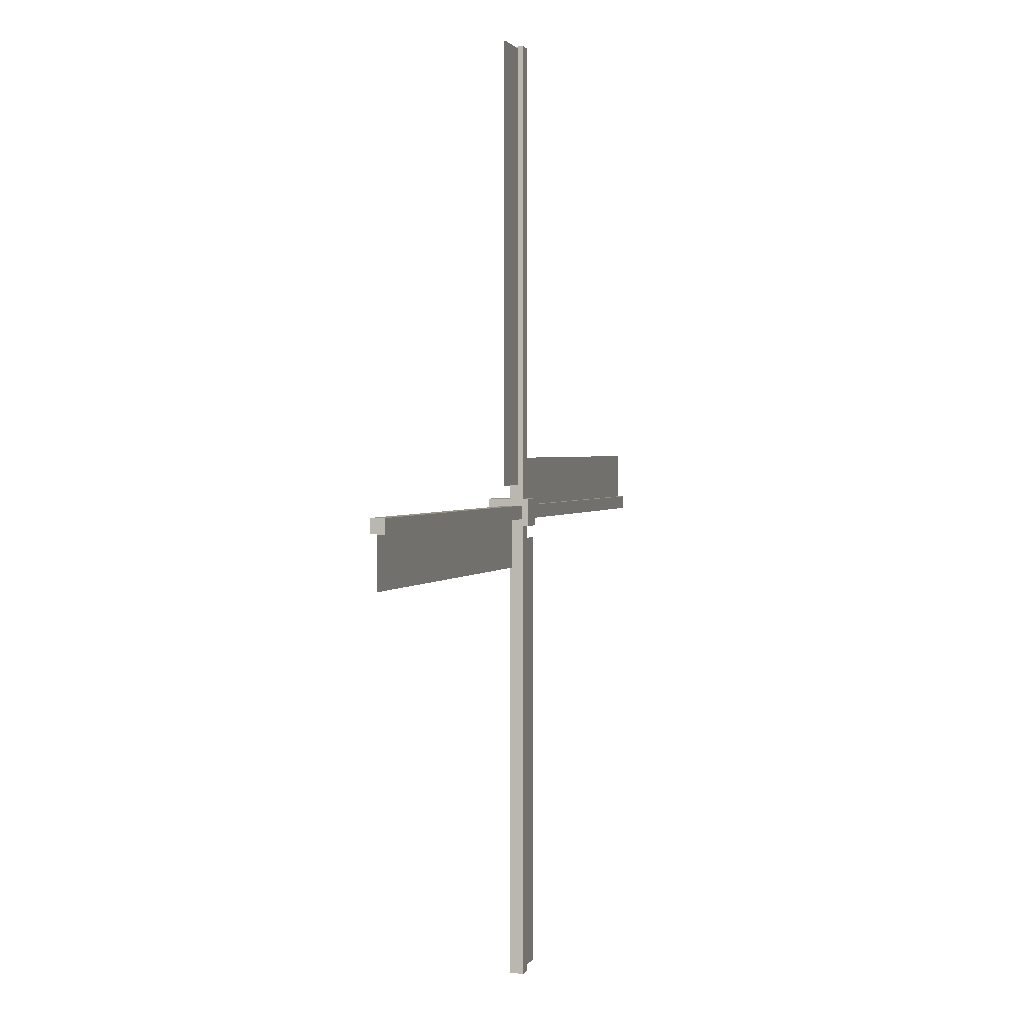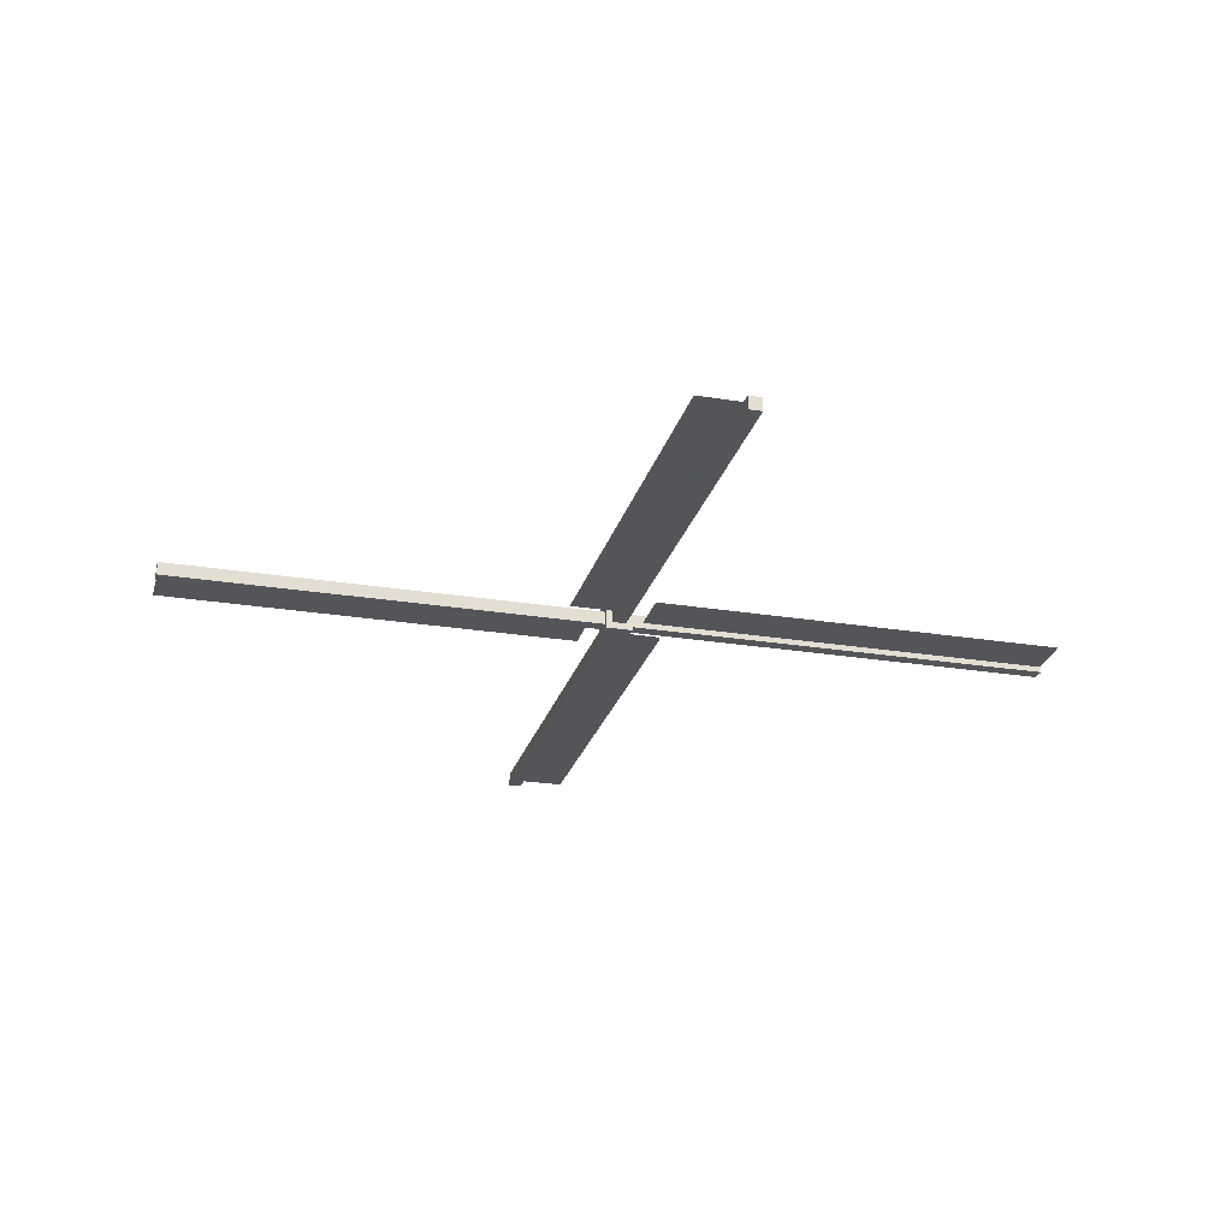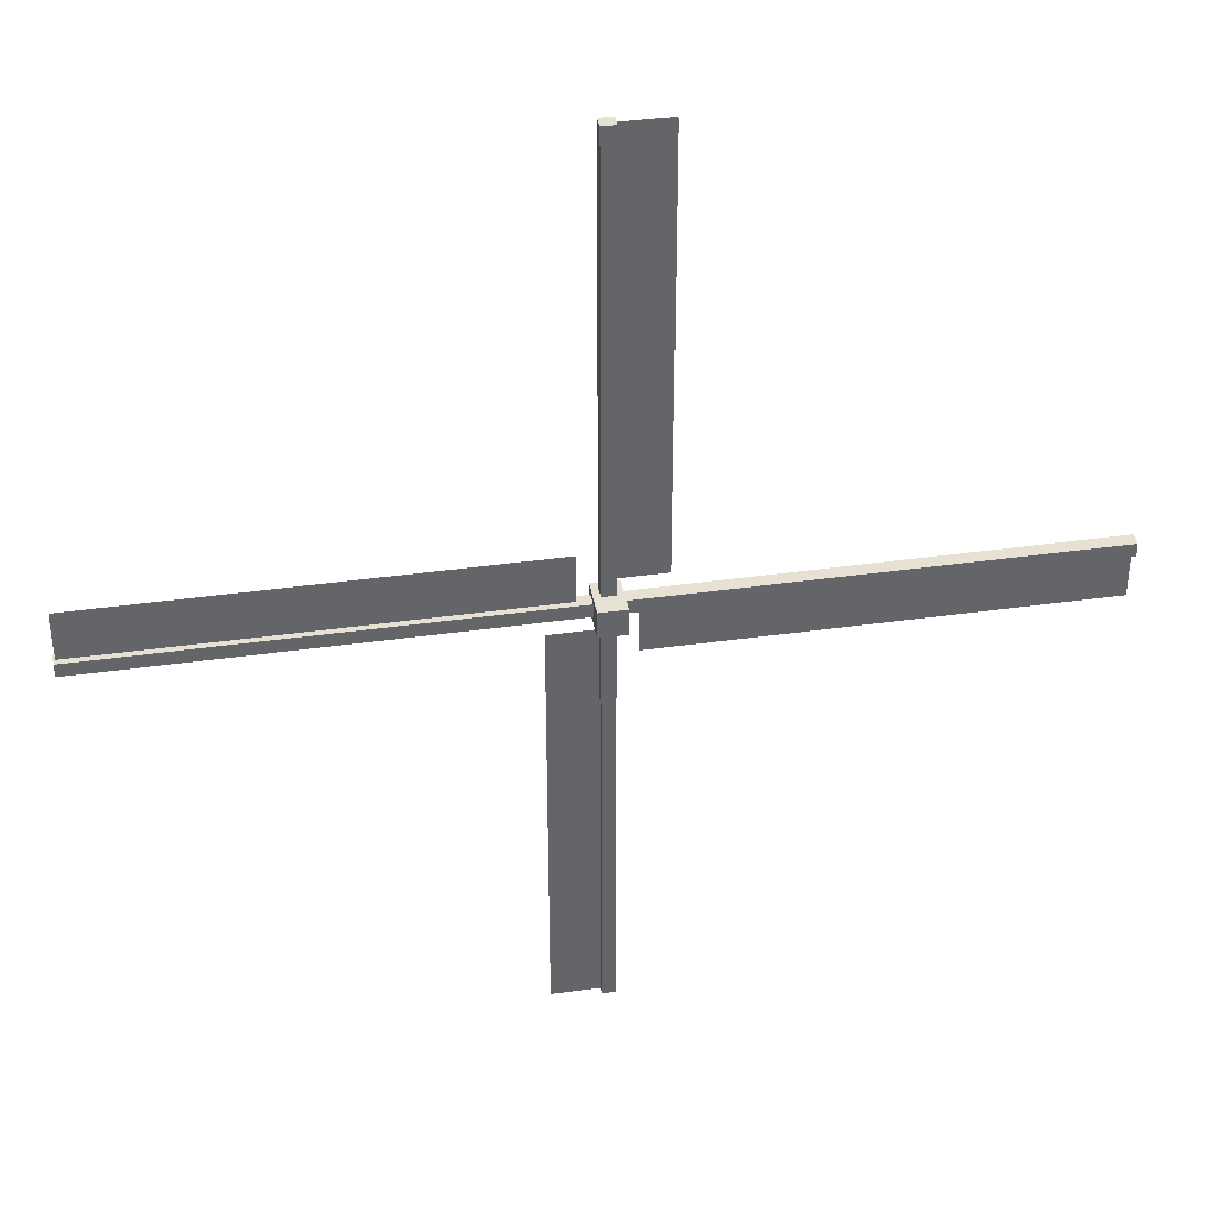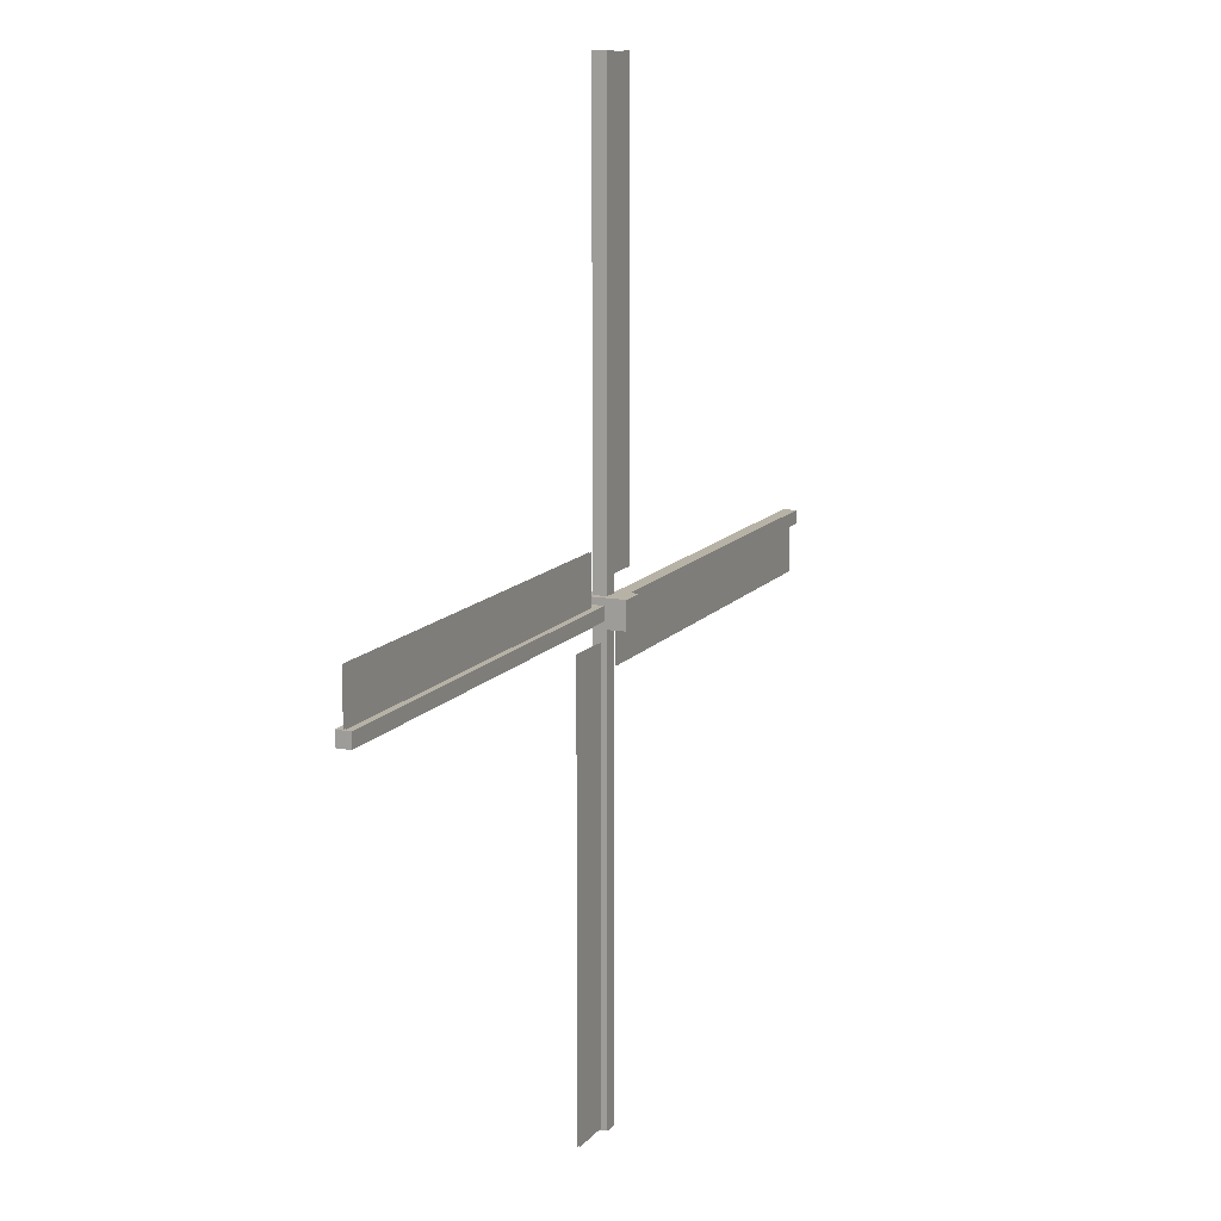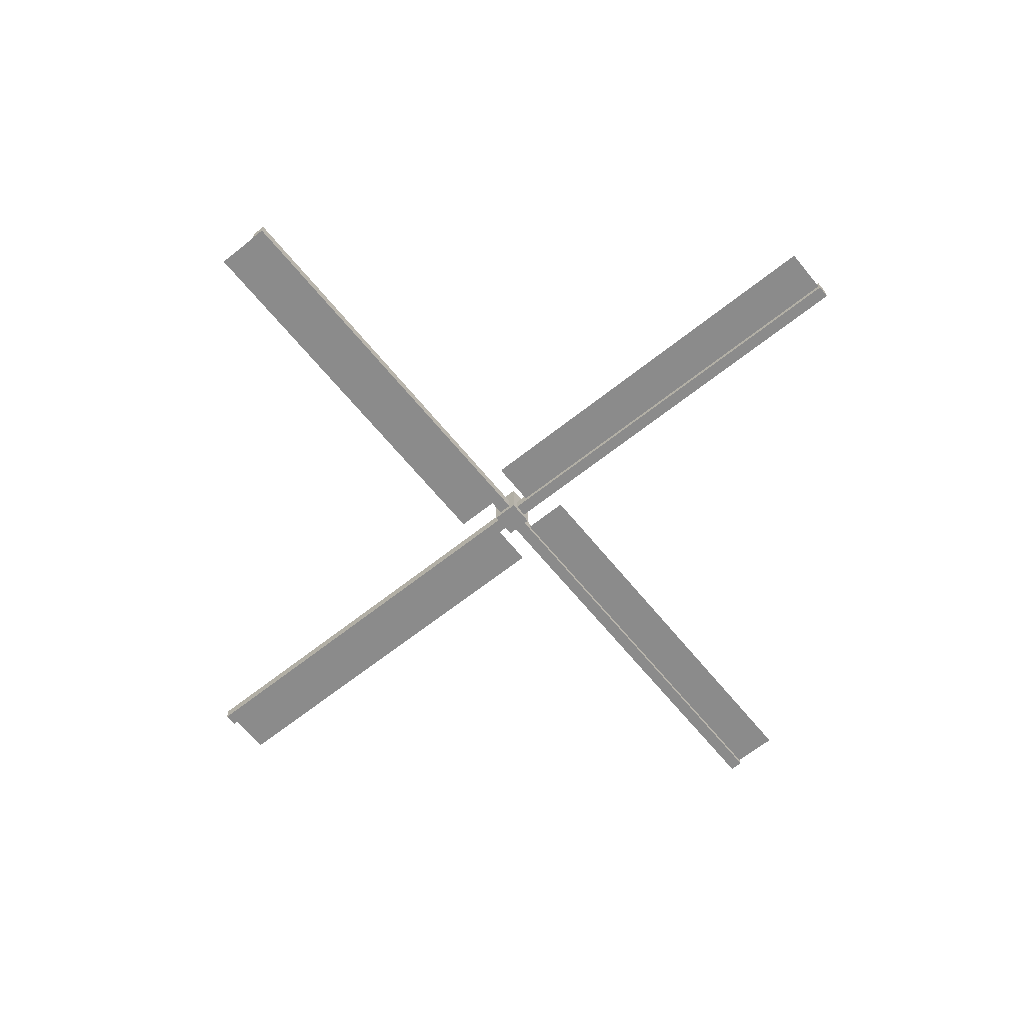
<metadata>
{"format":"obj","ext":"obj","renderer":"f3d","projection":"perspective","resolution":1024,"background":"white","views":[{"elev":1.5,"azim":104.7,"up":"+Y"},{"elev":-24.8,"azim":165.1,"up":"+Z"},{"elev":38.9,"azim":-10.1,"up":"+Y"},{"elev":12.4,"azim":-66.9,"up":"+Y"},{"elev":-63.8,"azim":-51.1,"up":"+Z"}]}
</metadata>
<code>
o Mesh_Mesh1
v -0.25 0.25 0.5
v -0.25 -0.25 0.5
v 0.25 -0.25 0.5
v -0.25 0.25 0.5
v 0.25 -0.25 0.5
v 0.25 0.25 0.5
v -0.25 0.25 -0.25
v 0.25 0.25 -0.25
v 0.25 -0.25 -0.25
v -0.25 0.25 -0.25
v 0.25 -0.25 -0.25
v -0.25 -0.25 -0.25
v -0.25 0.25 0.5
v -0.25 0.25 -0.25
v -0.25 -0.25 -0.25
v -0.25 0.25 0.5
v -0.25 -0.25 -0.25
v -0.25 -0.25 0.5
v -0.25 -0.25 0.5
v -0.25 -0.25 -0.25
v 0.25 -0.25 -0.25
v -0.25 -0.25 0.5
v 0.25 -0.25 -0.25
v 0.25 -0.25 0.5
v 0.25 -0.25 0.5
v 0.25 -0.25 -0.25
v 0.25 0.25 -0.25
v 0.25 -0.25 0.5
v 0.25 0.25 -0.25
v 0.25 0.25 0.5
v -0.25 0.25 -0.25
v -0.25 0.25 0.5
v 0.25 0.25 0.5
v -0.25 0.25 -0.25
v 0.25 0.25 0.5
v 0.25 0.25 -0.25
v 1e-06 8.5 0.01562
v 0 0.5 0.01562
v 1 0.5 0.01562
v 1e-06 8.5 0.01562
v 1 0.5 0.01562
v 1 8.5 0.01562
v -0 8.5 -0.01563
v 1 8.5 -0.01563
v 1 0.5 -0.01562
v -0 8.5 -0.01563
v 1 0.5 -0.01562
v -0 0.5 -0.01562
v 1e-06 8.5 0.01562
v -0 8.5 -0.01563
v -0 0.5 -0.01562
v 1e-06 8.5 0.01562
v -0 0.5 -0.01562
v 0 0.5 0.01562
v 0.125 8.531 0.125
v 0.125 8.531 -0.125
v -0.125 8.531 -0.125
v 0.125 8.531 0.125
v -0.125 8.531 -0.125
v -0.125 8.531 0.125
v 0.125 8.531 -0.125
v 0.125 8.531 0.125
v 0.125 -0.031 0.125
v 0.125 8.531 -0.125
v 0.125 -0.031 0.125
v 0.125 -0.031 -0.125
v -0.125 -0.031 -0.125
v -0.125 -0.031 0.125
v -0.125 8.531 0.125
v -0.125 -0.031 -0.125
v -0.125 8.531 0.125
v -0.125 8.531 -0.125
v 0.125 -0.031 -0.125
v -0.125 -0.031 -0.125
v -0.125 8.531 -0.125
v 0.125 -0.031 -0.125
v -0.125 8.531 -0.125
v 0.125 8.531 -0.125
v 0.125 -0.031 0.125
v 0.125 8.531 0.125
v -0.125 8.531 0.125
v 0.125 -0.031 0.125
v -0.125 8.531 0.125
v -0.125 -0.031 0.125
v 0.031 0.125 0.125
v -8.531 0.125 0.125
v -8.531 -0.125 0.125
v 0.031 0.125 0.125
v -8.531 -0.125 0.125
v 0.031 -0.125 0.125
v 0.031 0.125 -0.125
v 0.031 -0.125 -0.125
v -8.531 -0.125 -0.125
v 0.031 0.125 -0.125
v -8.531 -0.125 -0.125
v -8.531 0.125 -0.125
v 0.031 -0.125 -0.125
v 0.031 -0.125 0.125
v -8.531 -0.125 0.125
v 0.031 -0.125 -0.125
v -8.531 -0.125 0.125
v -8.531 -0.125 -0.125
v -8.531 0.125 -0.125
v -8.531 0.125 0.125
v 0.031 0.125 0.125
v -8.531 0.125 -0.125
v 0.031 0.125 0.125
v 0.031 0.125 -0.125
v -8.531 0.125 0.125
v -8.531 0.125 -0.125
v -8.531 -0.125 -0.125
v -8.531 0.125 0.125
v -8.531 -0.125 -0.125
v -8.531 -0.125 0.125
v -8.5 1e-06 0.01563
v -8.5 1e-06 -0.01562
v -0.5 -0 -0.01562
v -8.5 1e-06 0.01563
v -0.5 -0 -0.01562
v -0.5 0 0.01562
v -8.5 1e-06 -0.01562
v -8.5 1 -0.01562
v -0.5 1 -0.01562
v -8.5 1e-06 -0.01562
v -0.5 1 -0.01562
v -0.5 -0 -0.01562
v -8.5 1e-06 0.01563
v -0.5 0 0.01562
v -0.5 1 0.01562
v -8.5 1e-06 0.01563
v -0.5 1 0.01562
v -8.5 1 0.01563
v -1e-06 -8.5 0.01563
v 0 -0.5 0.01562
v -1 -0.5 0.01562
v -1e-06 -8.5 0.01563
v -1 -0.5 0.01562
v -1 -8.5 0.01563
v -1e-06 -8.5 -0.01562
v -1 -8.5 -0.01562
v -1 -0.5 -0.01562
v -1e-06 -8.5 -0.01562
v -1 -0.5 -0.01562
v -0 -0.5 -0.01562
v -1e-06 -8.5 0.01563
v -1e-06 -8.5 -0.01562
v -0 -0.5 -0.01562
v -1e-06 -8.5 0.01563
v -0 -0.5 -0.01562
v 0 -0.5 0.01562
v -0.125 -8.531 0.125
v -0.125 -8.531 -0.125
v 0.125 -8.531 -0.125
v -0.125 -8.531 0.125
v 0.125 -8.531 -0.125
v 0.125 -8.531 0.125
v -0.125 -8.531 -0.125
v -0.125 -8.531 0.125
v -0.125 0.031 0.125
v -0.125 -8.531 -0.125
v -0.125 0.031 0.125
v -0.125 0.031 -0.125
v 0.125 0.031 -0.125
v 0.125 0.031 0.125
v 0.125 -8.531 0.125
v 0.125 0.031 -0.125
v 0.125 -8.531 0.125
v 0.125 -8.531 -0.125
v -0.125 0.031 -0.125
v 0.125 0.031 -0.125
v 0.125 -8.531 -0.125
v -0.125 0.031 -0.125
v 0.125 -8.531 -0.125
v -0.125 -8.531 -0.125
v -0.125 0.031 0.125
v -0.125 -8.531 0.125
v 0.125 -8.531 0.125
v -0.125 0.031 0.125
v 0.125 -8.531 0.125
v 0.125 0.031 0.125
v -0.031 -0.125 0.125
v 8.531 -0.125 0.125
v 8.531 0.125 0.125
v -0.031 -0.125 0.125
v 8.531 0.125 0.125
v -0.031 0.125 0.125
v -0.031 -0.125 -0.125
v -0.031 0.125 -0.125
v 8.531 0.125 -0.125
v -0.031 -0.125 -0.125
v 8.531 0.125 -0.125
v 8.531 -0.125 -0.125
v -0.031 0.125 -0.125
v -0.031 0.125 0.125
v 8.531 0.125 0.125
v -0.031 0.125 -0.125
v 8.531 0.125 0.125
v 8.531 0.125 -0.125
v 8.531 -0.125 -0.125
v 8.531 -0.125 0.125
v -0.031 -0.125 0.125
v 8.531 -0.125 -0.125
v -0.031 -0.125 0.125
v -0.031 -0.125 -0.125
v 8.531 -0.125 0.125
v 8.531 -0.125 -0.125
v 8.531 0.125 -0.125
v 8.531 -0.125 0.125
v 8.531 0.125 -0.125
v 8.531 0.125 0.125
v 8.5 -2e-06 0.01562
v 8.5 -1e-06 -0.01563
v 0.5 -0 -0.01562
v 8.5 -2e-06 0.01562
v 0.5 -0 -0.01562
v 0.5 0 0.01562
v 8.5 -1e-06 -0.01563
v 8.5 -1 -0.01563
v 0.5 -1 -0.01562
v 8.5 -1e-06 -0.01563
v 0.5 -1 -0.01562
v 0.5 -0 -0.01562
v 8.5 -2e-06 0.01562
v 0.5 0 0.01562
v 0.5 -1 0.01562
v 8.5 -2e-06 0.01562
v 0.5 -1 0.01562
v 8.5 -1 0.01562
f 1 2 3
f 4 5 6
f 7 8 9
f 10 11 12
f 13 14 15
f 16 17 18
f 19 20 21
f 22 23 24
f 25 26 27
f 28 29 30
f 31 32 33
f 34 35 36
f 37 38 39
f 40 41 42
f 43 44 45
f 46 47 48
f 49 50 51
f 52 53 54
f 55 56 57
f 58 59 60
f 61 62 63
f 64 65 66
f 67 68 69
f 70 71 72
f 73 74 75
f 76 77 78
f 79 80 81
f 82 83 84
f 85 86 87
f 88 89 90
f 91 92 93
f 94 95 96
f 97 98 99
f 100 101 102
f 103 104 105
f 106 107 108
f 109 110 111
f 112 113 114
f 115 116 117
f 118 119 120
f 121 122 123
f 124 125 126
f 127 128 129
f 130 131 132
f 133 134 135
f 136 137 138
f 139 140 141
f 142 143 144
f 145 146 147
f 148 149 150
f 151 152 153
f 154 155 156
f 157 158 159
f 160 161 162
f 163 164 165
f 166 167 168
f 169 170 171
f 172 173 174
f 175 176 177
f 178 179 180
f 181 182 183
f 184 185 186
f 187 188 189
f 190 191 192
f 193 194 195
f 196 197 198
f 199 200 201
f 202 203 204
f 205 206 207
f 208 209 210
f 211 212 213
f 214 215 216
f 217 218 219
f 220 221 222
f 223 224 225
f 226 227 228

</code>
